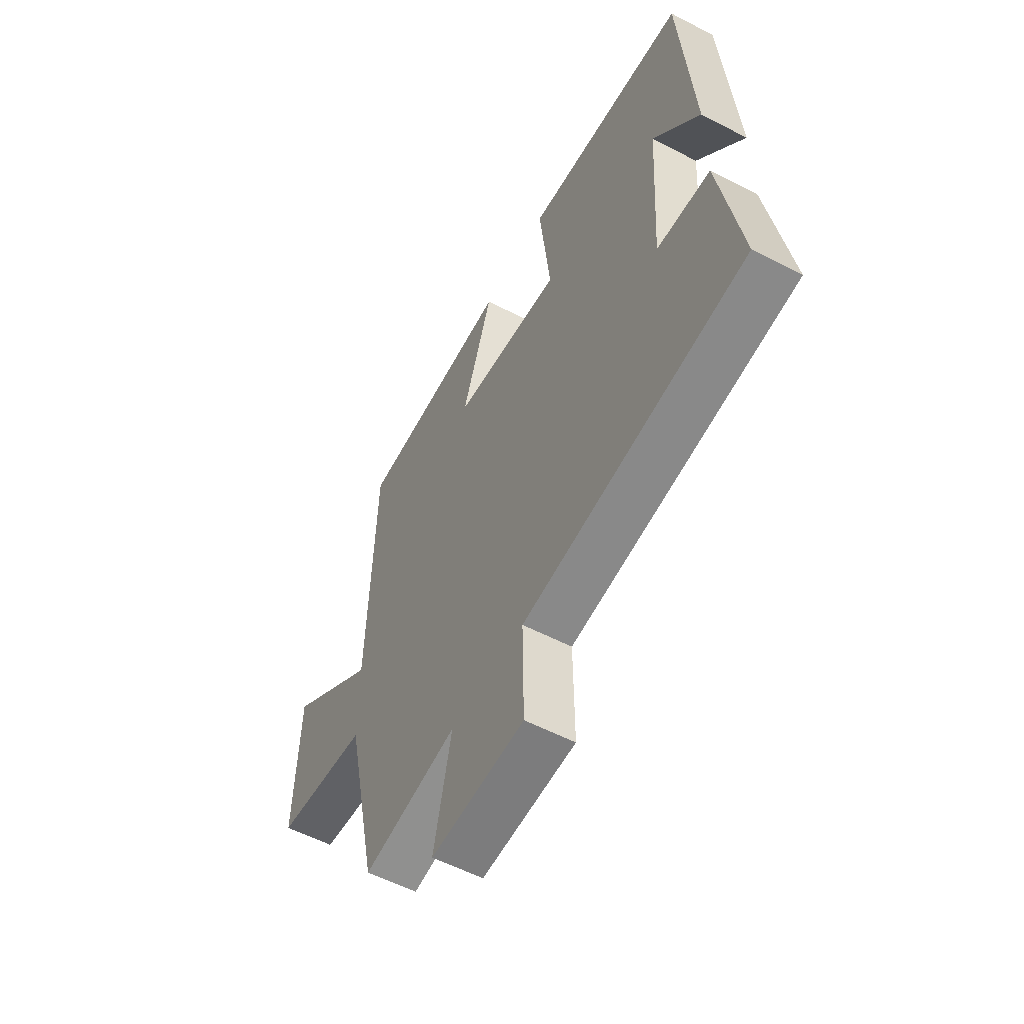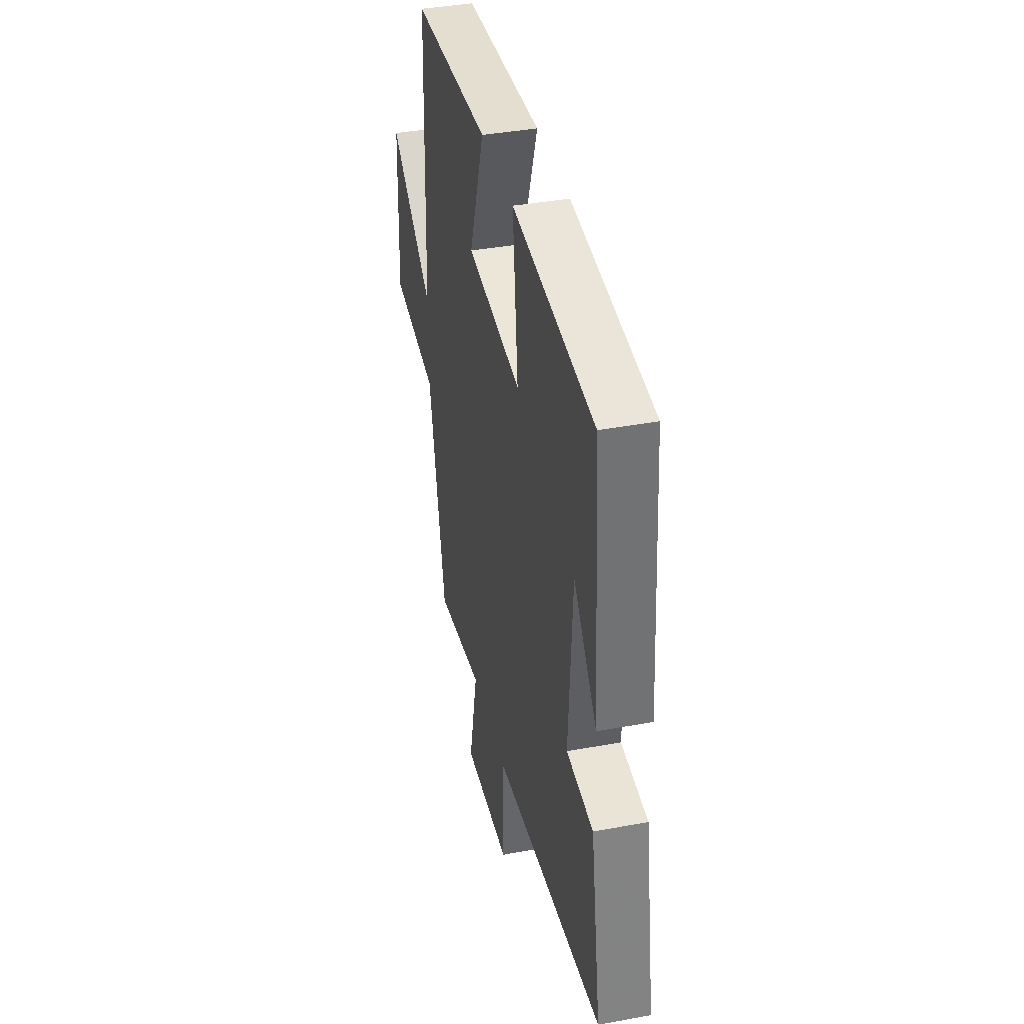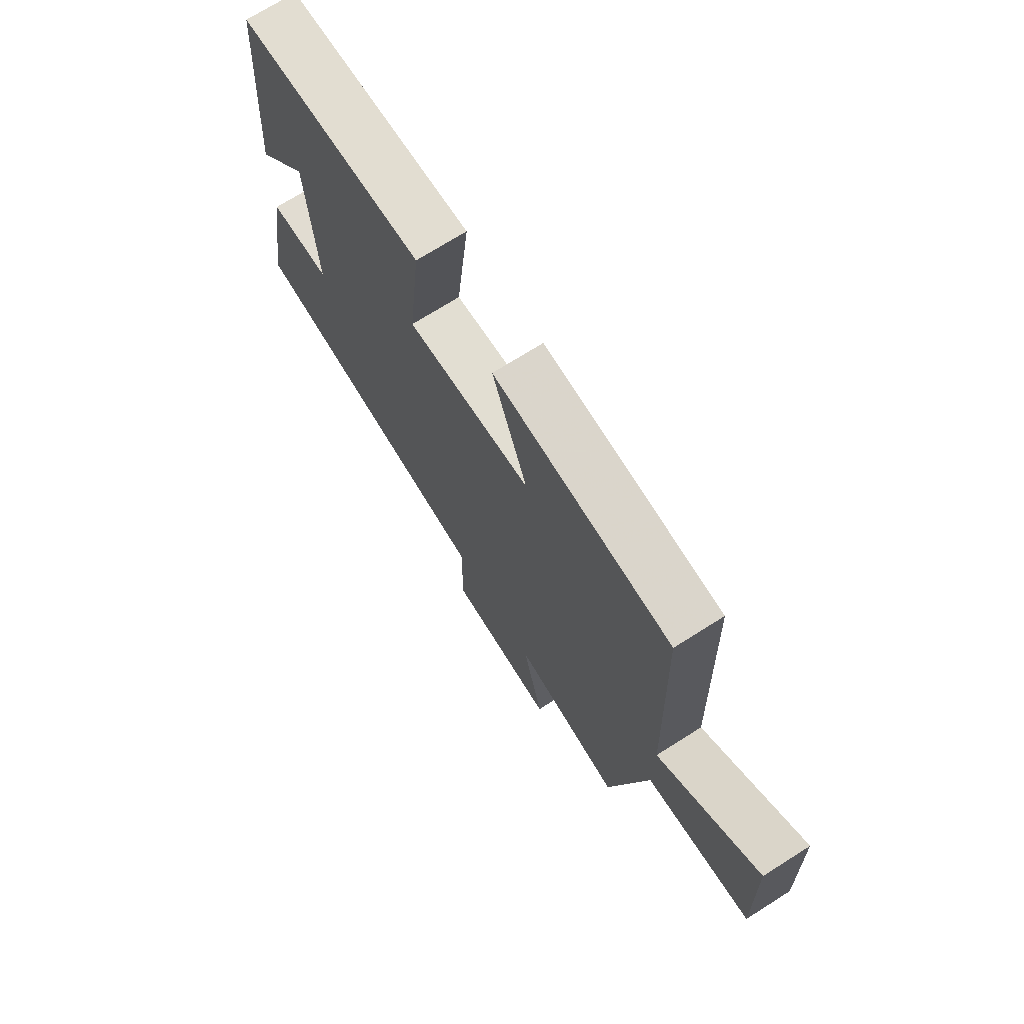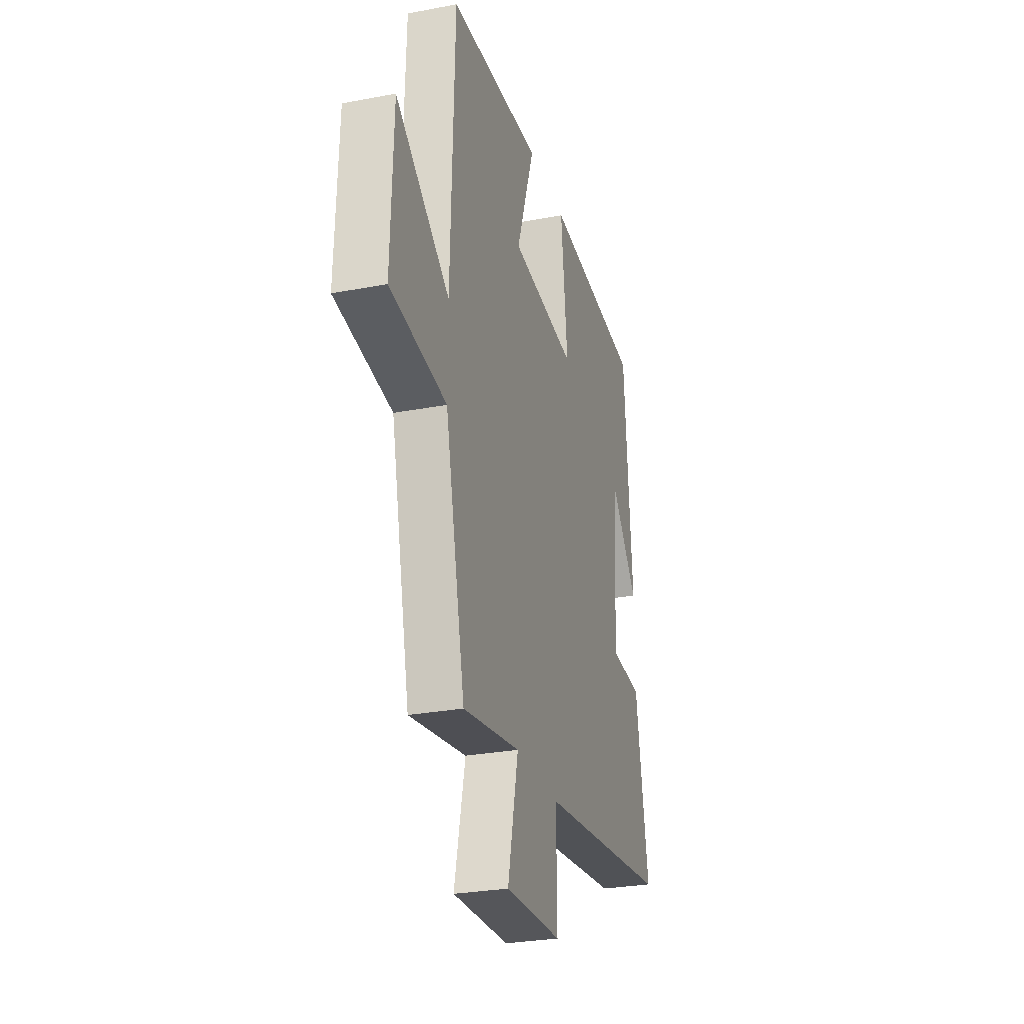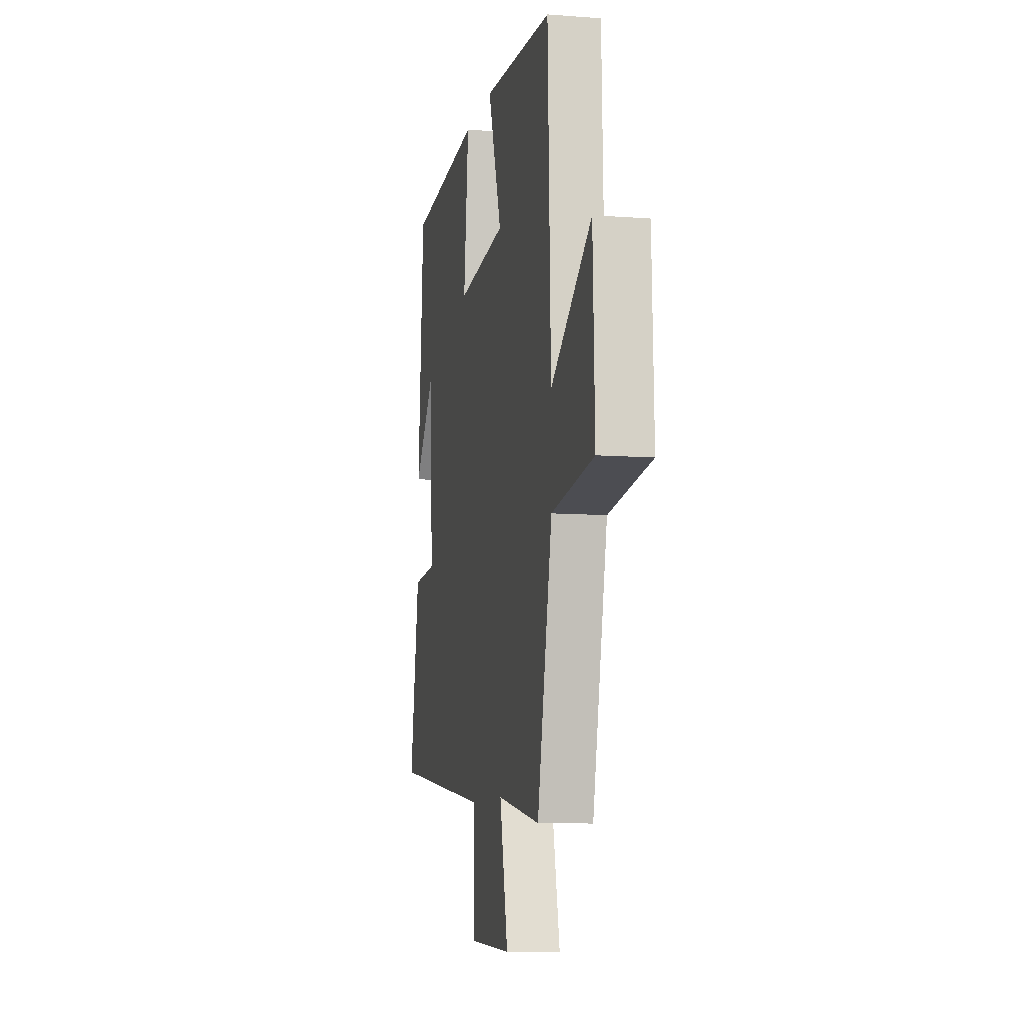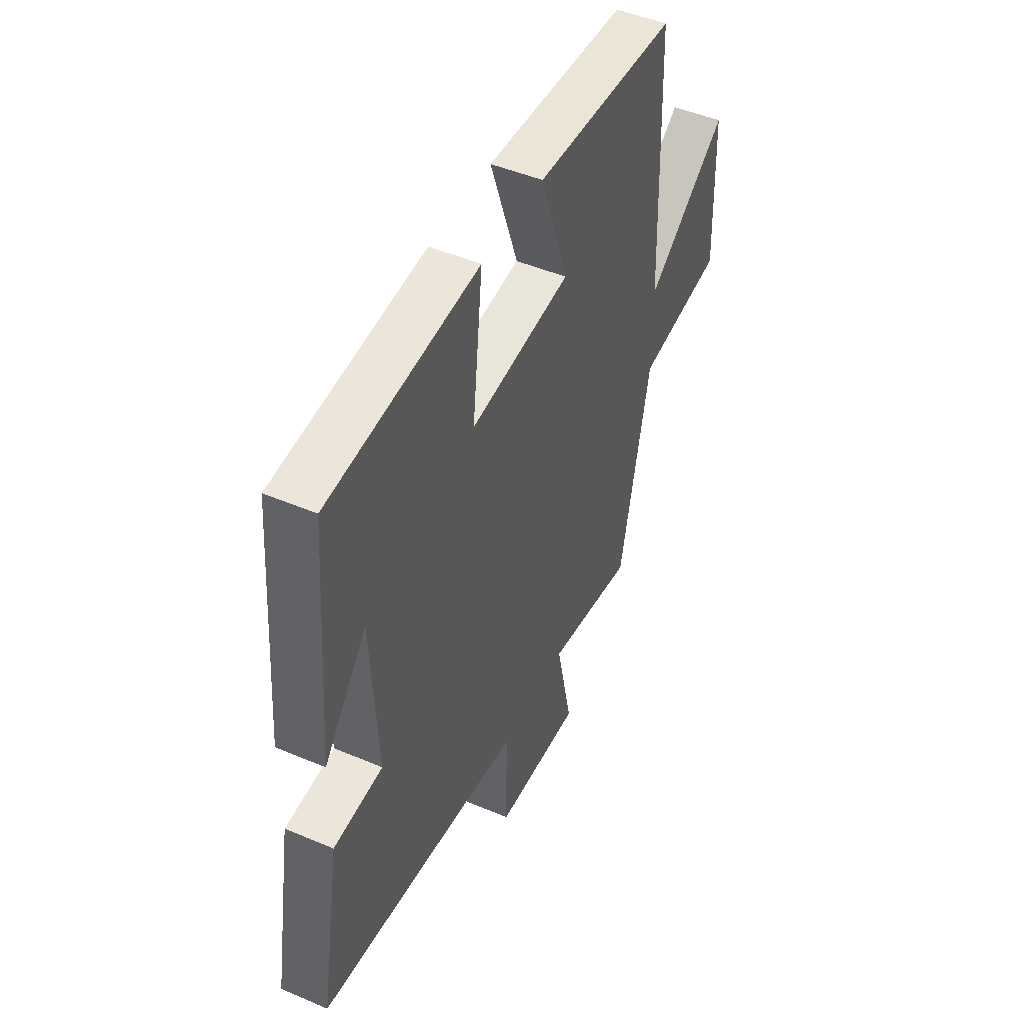
<metadata>
{"format":"obj","ext":"obj","renderer":"f3d","projection":"perspective","resolution":1024,"background":"white","views":[{"elev":-56.5,"azim":61.5,"up":"+Z"},{"elev":39.3,"azim":77.0,"up":"+Z"},{"elev":71.7,"azim":-122.3,"up":"+Z"},{"elev":-28.2,"azim":-73.9,"up":"+Z"},{"elev":-9.0,"azim":-101.6,"up":"+Z"},{"elev":47.6,"azim":115.6,"up":"+Z"}]}
</metadata>
<code>
v -0.419 0.07 -0.541
v -0.5 0.07 -0.167
v -0.731 0.07 -0.136
v -0.721 0.07 0.148
v -0.5 0.07 -0.011
v -0.484 0.07 0.478
v -0.102 0.07 0.5
v -0.177 0.07 0.282
v 0.093 0.07 0.252
v 0.066 0.07 0.5
v 0.468 0.07 0.464
v 0.5 0.07 0.044
v 0.386 0.07 0.185
v 0.368 0.07 -0.117
v 0.5 0.07 -0.126
v 0.552 0.07 -0.43
v 0.002 0.07 -0.5
v 0.004 0.07 -0.691
v -0.228 0.07 -0.701
v -0.184 0.07 -0.5
v -0.419 0 -0.541
v -0.5 0 -0.167
v -0.731 0 -0.136
v -0.721 0 0.148
v -0.5 0 -0.011
v -0.484 0 0.478
v -0.102 0 0.5
v -0.177 0 0.282
v 0.093 0 0.252
v 0.066 0 0.5
v 0.468 0 0.464
v 0.5 0 0.044
v 0.386 0 0.185
v 0.368 0 -0.117
v 0.5 0 -0.126
v 0.552 0 -0.43
v 0.002 0 -0.5
v 0.004 0 -0.691
v -0.228 0 -0.701
v -0.184 0 -0.5
f 17 18 19 20
f 16 17 20
f 15 16 20
f 14 15 20
f 20 1 2
f 14 20 2
f 13 14 2
f 11 12 13
f 9 10 11 13
f 8 9 13 2
f 7 8 2
f 6 7 2
f 5 6 2
f 2 3 4 5
f 40 39 38 37
f 40 37 36
f 40 36 35
f 40 35 34
f 22 21 40
f 22 40 34
f 22 34 33
f 33 32 31
f 33 31 30 29
f 22 33 29 28
f 22 28 27
f 22 27 26
f 22 26 25
f 25 24 23 22
f 1 21 22 2
f 2 22 23 3
f 3 23 24 4
f 4 24 25 5
f 5 25 26 6
f 6 26 27 7
f 7 27 28 8
f 8 28 29 9
f 9 29 30 10
f 10 30 31 11
f 11 31 32 12
f 12 32 33 13
f 13 33 34 14
f 14 34 35 15
f 15 35 36 16
f 16 36 37 17
f 17 37 38 18
f 18 38 39 19
f 19 39 40 20
f 20 40 21 1

</code>
